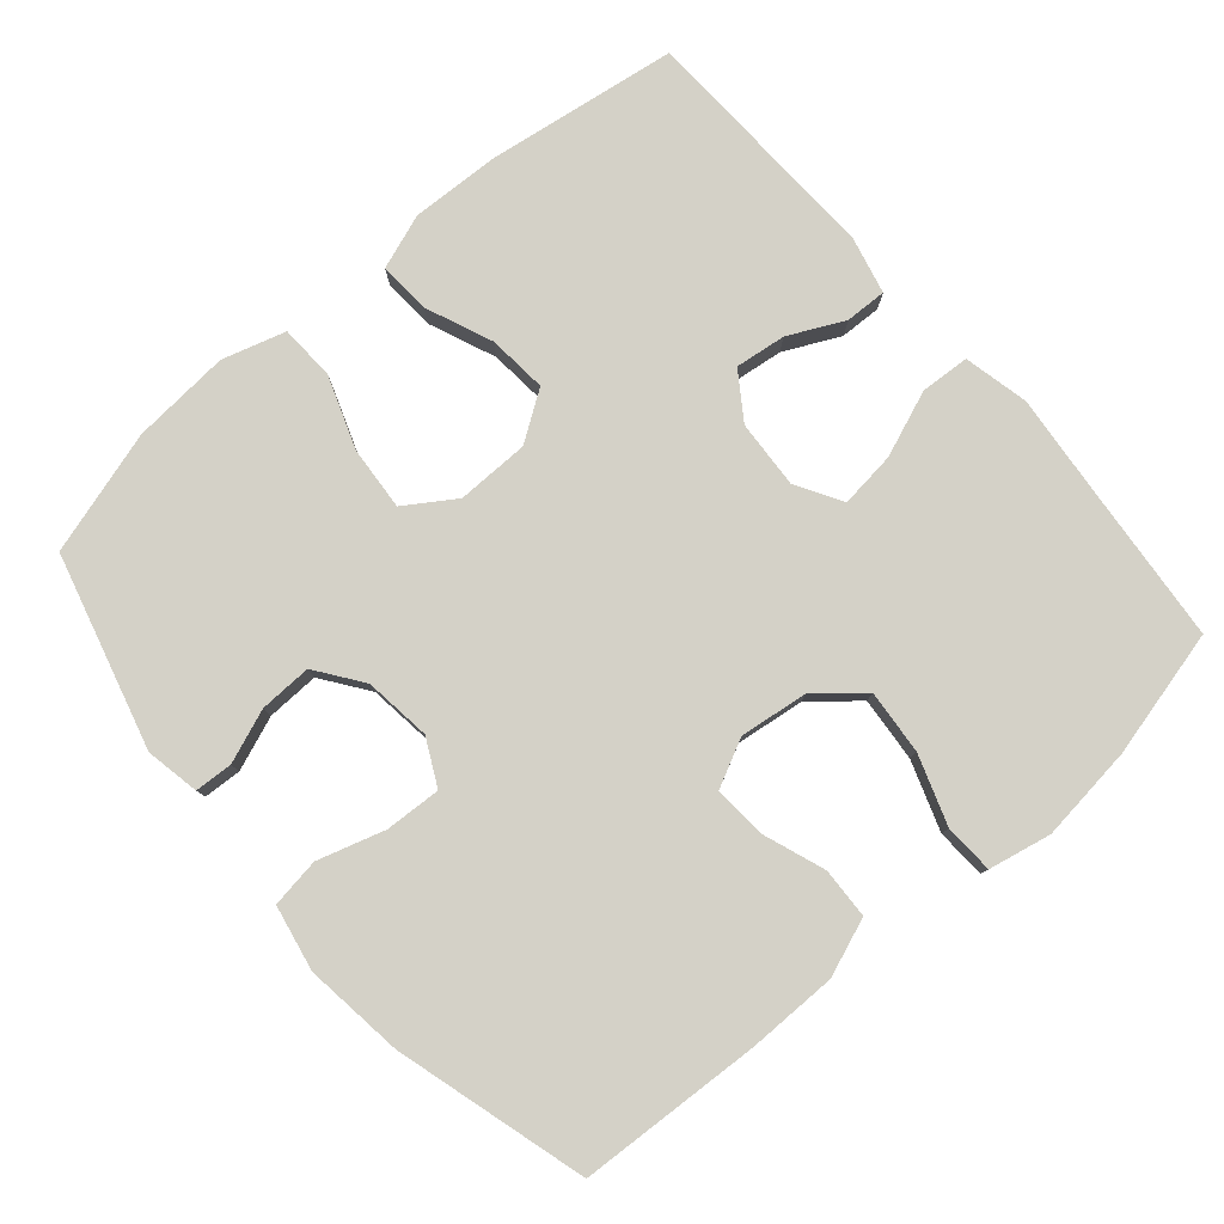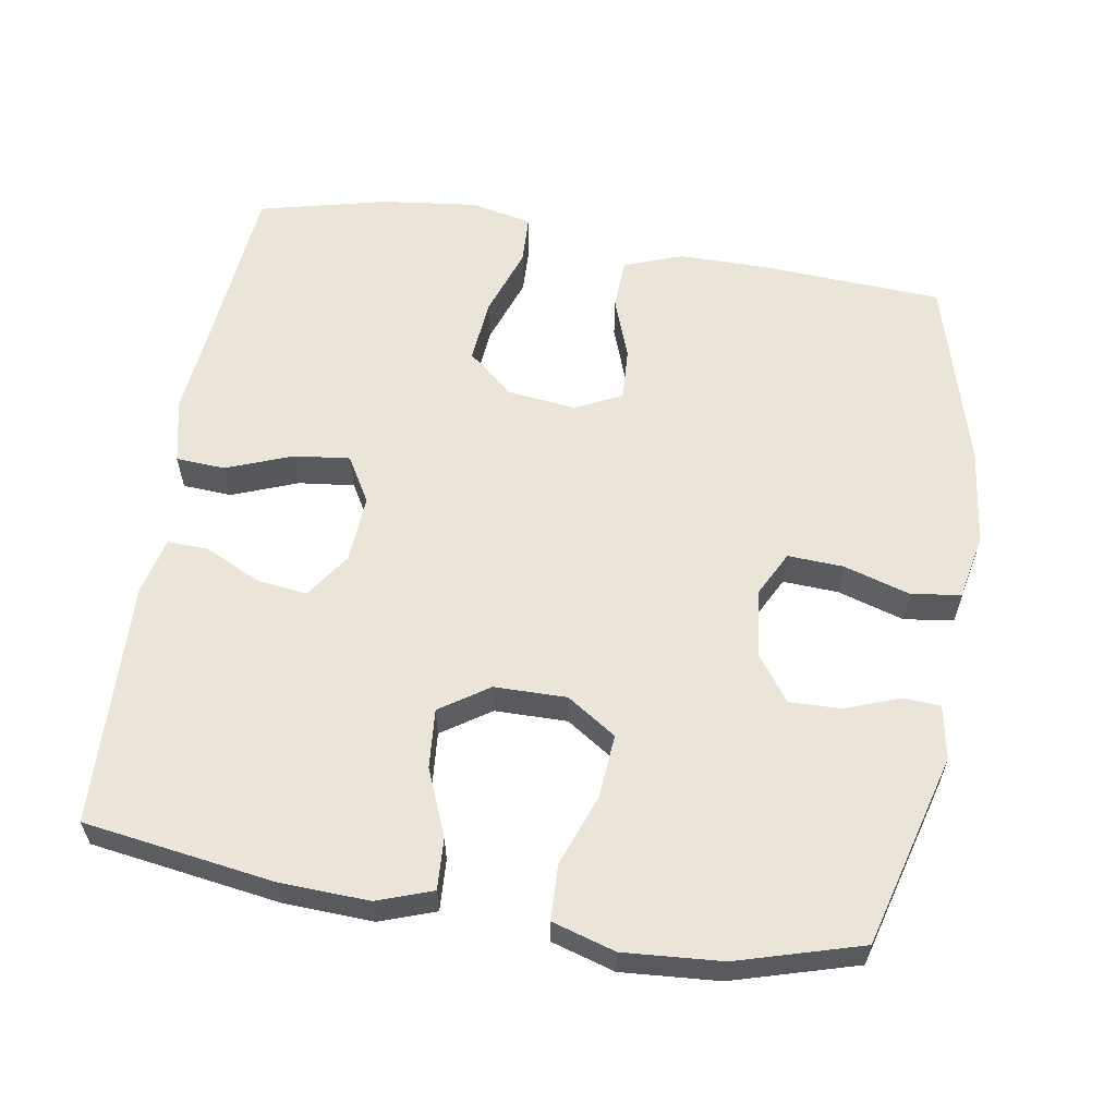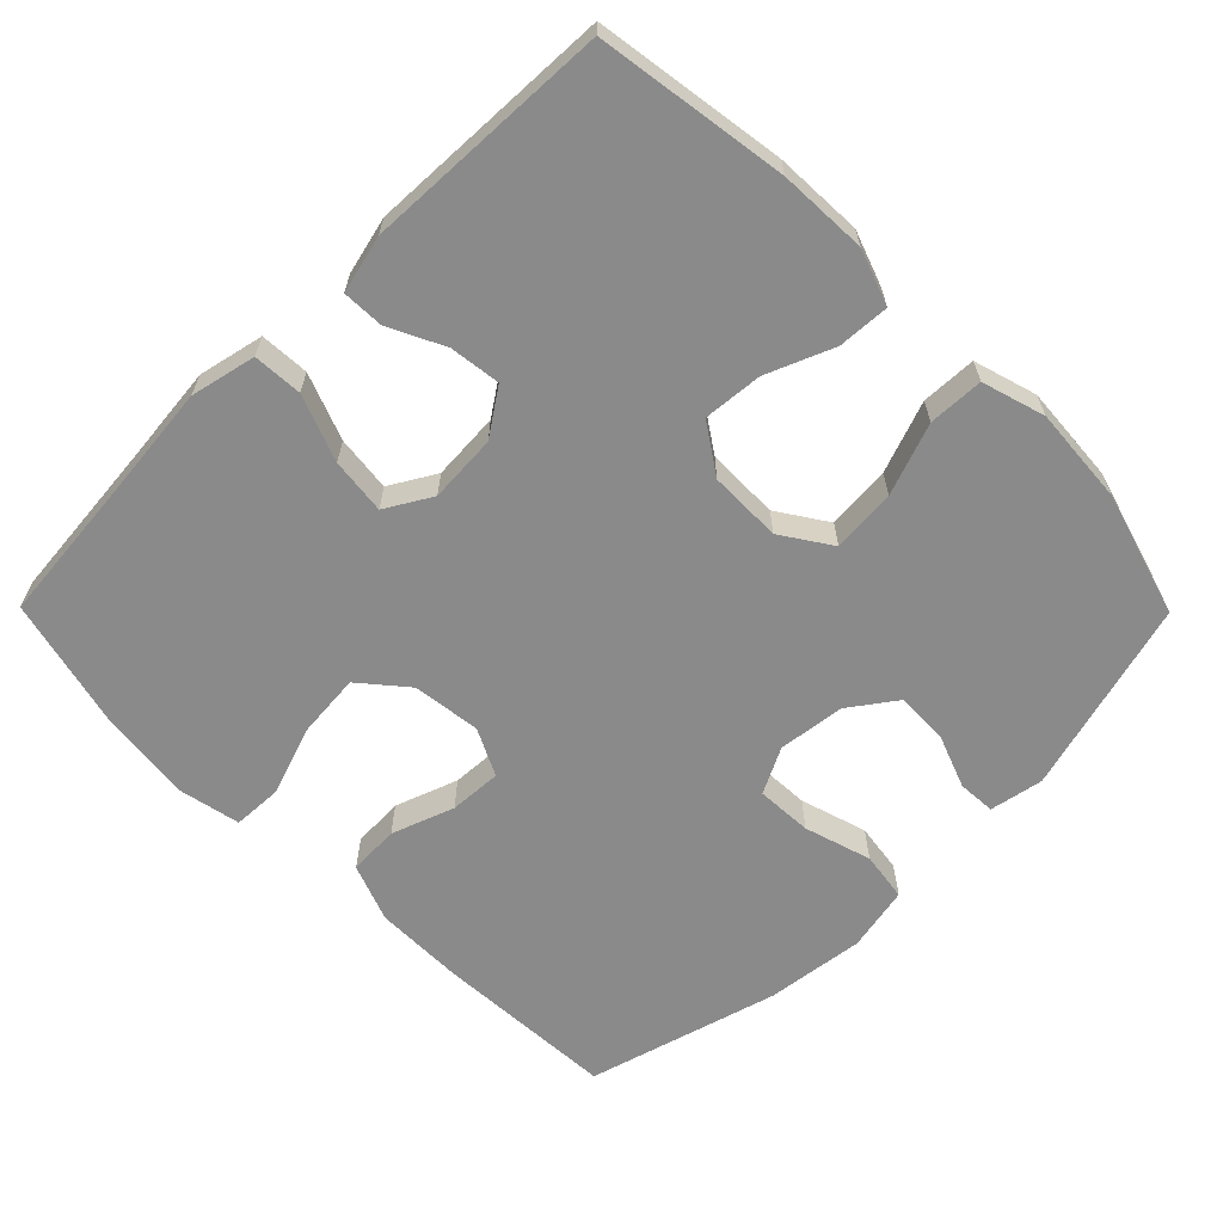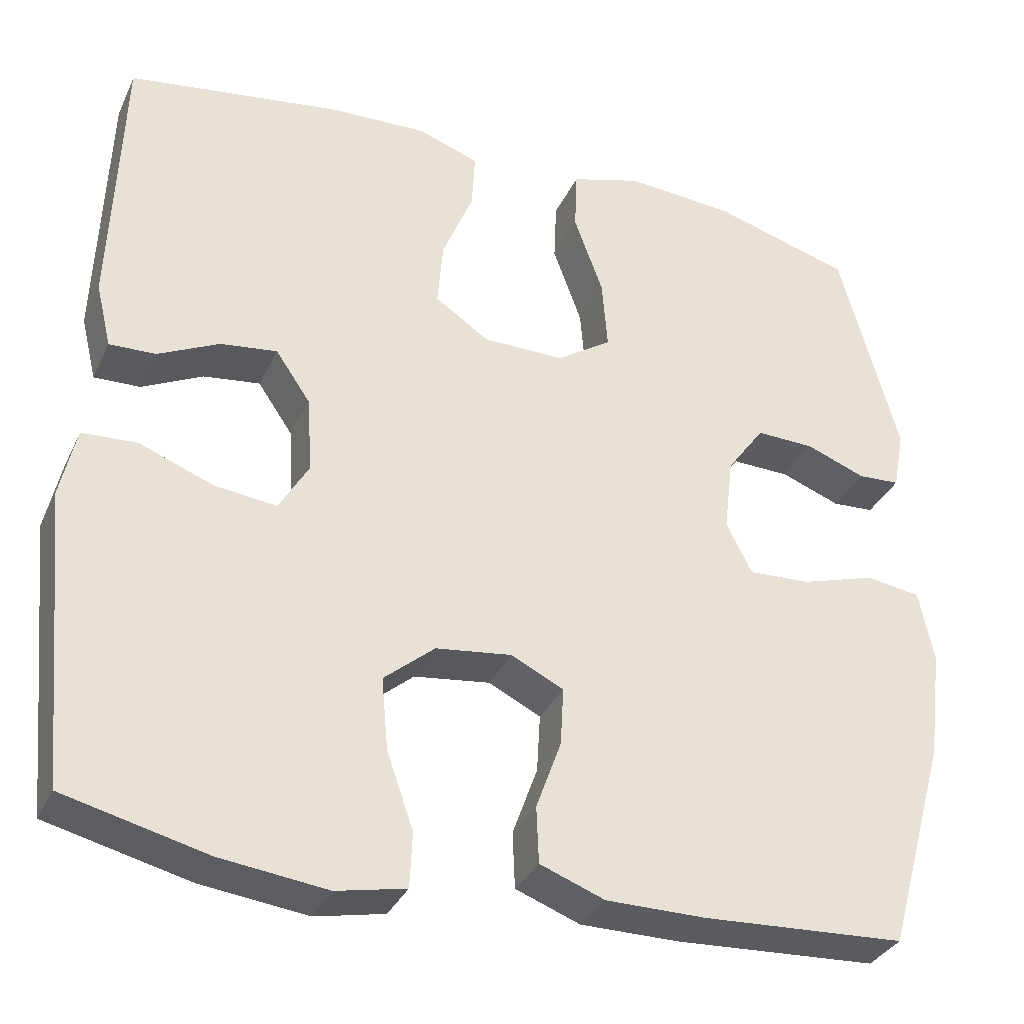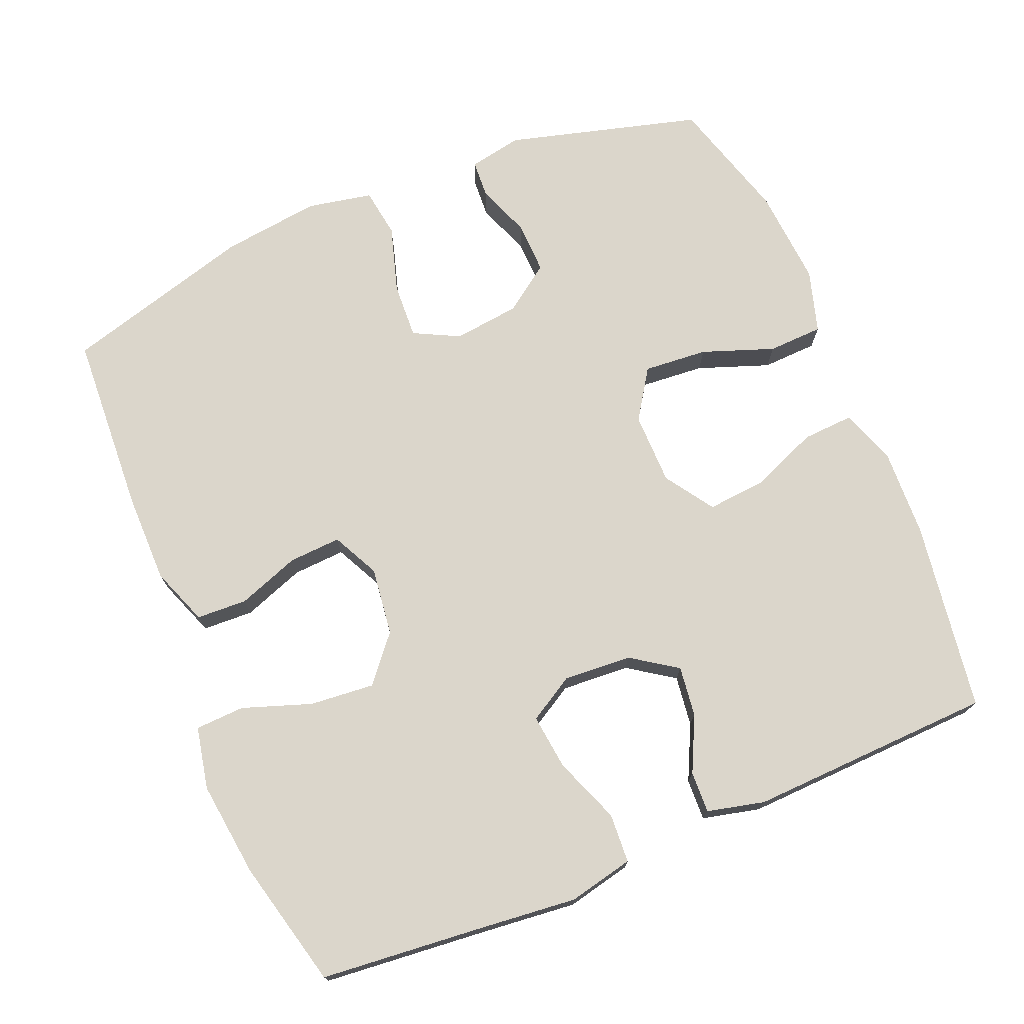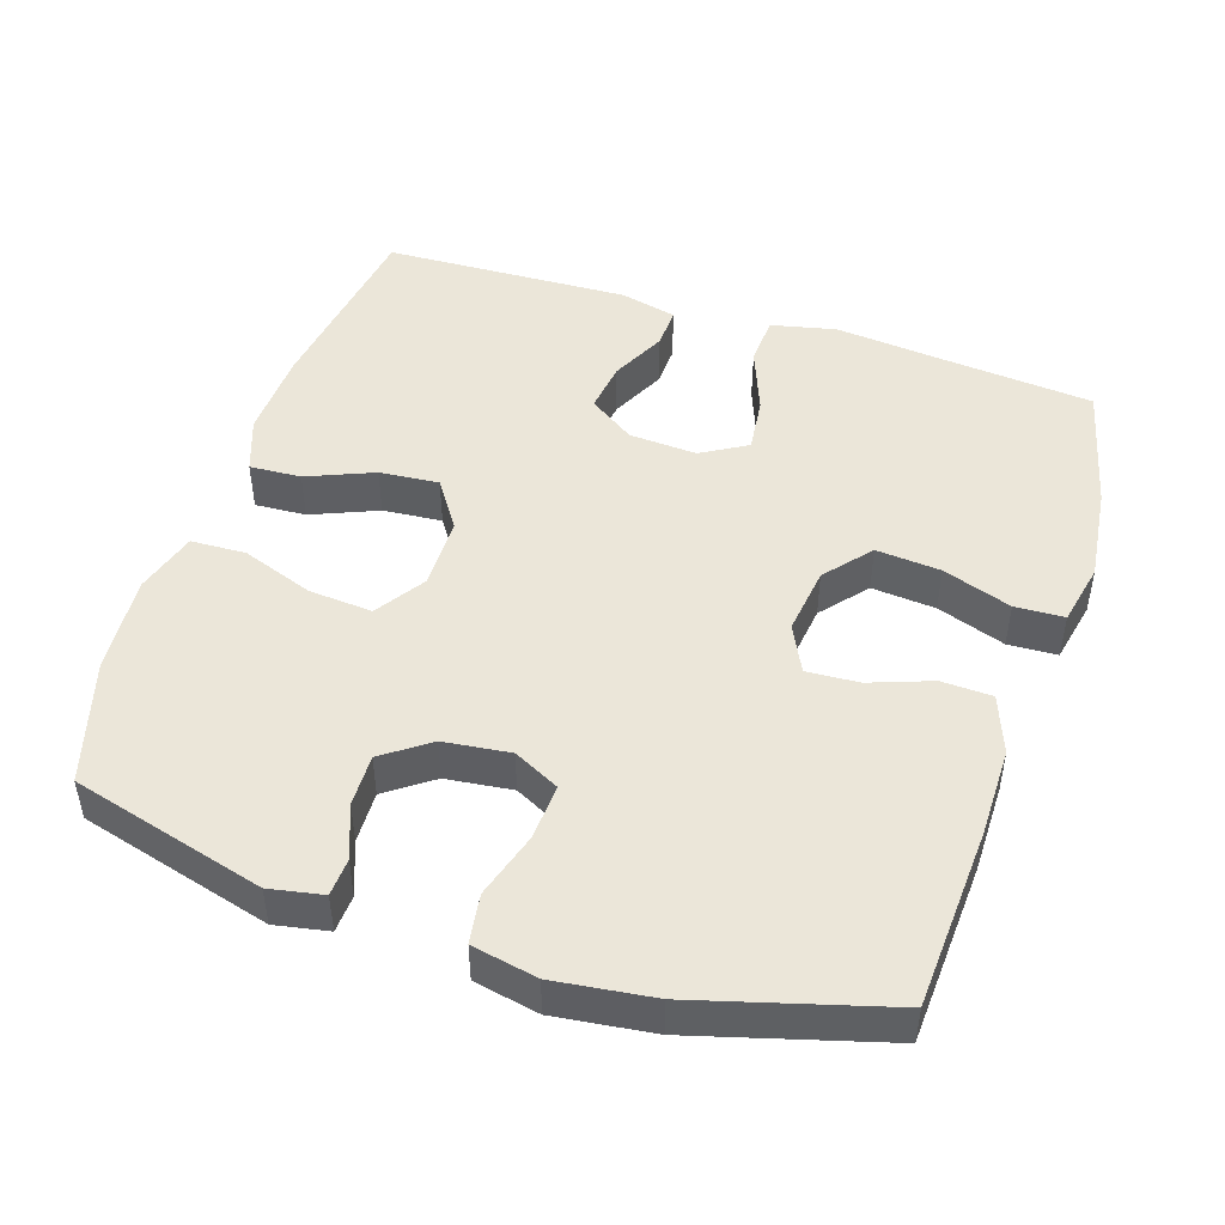
<metadata>
{"format":"obj","ext":"obj","renderer":"f3d","projection":"perspective","resolution":1024,"background":"white","views":[{"elev":79.8,"azim":139.2,"up":"+Y"},{"elev":59.6,"azim":9.4,"up":"+Y"},{"elev":-63.6,"azim":-45.3,"up":"+Y"},{"elev":-33.6,"azim":-22.3,"up":"+Z"},{"elev":73.5,"azim":-112.6,"up":"+Y"},{"elev":47.7,"azim":108.0,"up":"+Y"}]}
</metadata>
<code>
v 0.5 0.07 0.5
v 0.573 0.07 0.233
v 0.559 0.07 0.159
v 0.507 0.07 0.156
v 0.433 0.07 0.184
v 0.361 0.07 0.186
v 0.315 0.07 0.122
v 0.304 0.07 0.03
v 0.336 0.07 -0.033
v 0.413 0.07 -0.029
v 0.505 0.07 -0.001
v 0.573 0.07 -0.011
v 0.591 0.07 -0.101
v 0.574 0.07 -0.237
v 0.5 0.07 -0.5
v 0.249 0.07 -0.514
v 0.126 0.07 -0.514
v 0.046 0.07 -0.484
v 0.043 0.07 -0.414
v 0.074 0.07 -0.328
v 0.078 0.07 -0.256
v 0.013 0.07 -0.224
v -0.081 0.07 -0.236
v -0.144 0.07 -0.289
v -0.136 0.07 -0.378
v -0.103 0.07 -0.473
v -0.106 0.07 -0.541
v -0.192 0.07 -0.559
v -0.324 0.07 -0.543
v -0.5 0.07 -0.5
v -0.521 0.07 -0.277
v -0.535 0.07 -0.14
v -0.515 0.07 -0.05
v -0.447 0.07 -0.046
v -0.356 0.07 -0.081
v -0.279 0.07 -0.09
v -0.242 0.07 -0.027
v -0.248 0.07 0.067
v -0.291 0.07 0.13
v -0.361 0.07 0.121
v -0.437 0.07 0.084
v -0.494 0.07 0.082
v -0.513 0.07 0.161
v -0.5 0.07 0.5
v -0.237 0.07 0.539
v -0.115 0.07 0.544
v -0.039 0.07 0.517
v -0.043 0.07 0.446
v -0.081 0.07 0.354
v -0.088 0.07 0.272
v -0.021 0.07 0.227
v 0.079 0.07 0.226
v 0.147 0.07 0.271
v 0.14 0.07 0.359
v 0.104 0.07 0.458
v 0.107 0.07 0.534
v 0.194 0.07 0.56
v 0.329 0.07 0.55
v 0.5 0 0.5
v 0.573 0 0.233
v 0.559 0 0.159
v 0.507 0 0.156
v 0.433 0 0.184
v 0.361 0 0.186
v 0.315 0 0.122
v 0.304 0 0.03
v 0.336 0 -0.033
v 0.413 0 -0.029
v 0.505 0 -0.001
v 0.573 0 -0.011
v 0.591 0 -0.101
v 0.574 0 -0.237
v 0.5 0 -0.5
v 0.249 0 -0.514
v 0.126 0 -0.514
v 0.046 0 -0.484
v 0.043 0 -0.414
v 0.074 0 -0.328
v 0.078 0 -0.256
v 0.013 0 -0.224
v -0.081 0 -0.236
v -0.144 0 -0.289
v -0.136 0 -0.378
v -0.103 0 -0.473
v -0.106 0 -0.541
v -0.192 0 -0.559
v -0.324 0 -0.543
v -0.5 0 -0.5
v -0.521 0 -0.277
v -0.535 0 -0.14
v -0.515 0 -0.05
v -0.447 0 -0.046
v -0.356 0 -0.081
v -0.279 0 -0.09
v -0.242 0 -0.027
v -0.248 0 0.067
v -0.291 0 0.13
v -0.361 0 0.121
v -0.437 0 0.084
v -0.494 0 0.082
v -0.513 0 0.161
v -0.5 0 0.5
v -0.237 0 0.539
v -0.115 0 0.544
v -0.039 0 0.517
v -0.043 0 0.446
v -0.081 0 0.354
v -0.088 0 0.272
v -0.021 0 0.227
v 0.079 0 0.226
v 0.147 0 0.271
v 0.14 0 0.359
v 0.104 0 0.458
v 0.107 0 0.534
v 0.194 0 0.56
v 0.329 0 0.55
f 3 4 5
f 2 3 5
f 1 2 5
f 58 1 5
f 57 58 5
f 56 57 5
f 55 56 5
f 54 55 5
f 53 54 5 6
f 52 53 6 7
f 51 52 7 8
f 47 48 49
f 46 47 49
f 45 46 49
f 44 45 49
f 43 44 49
f 42 43 49
f 41 42 49
f 40 41 49
f 39 40 49 50
f 38 39 50 51
f 33 34 35
f 32 33 35
f 31 32 35
f 31 35 36
f 30 31 36
f 29 30 36
f 28 29 36
f 27 28 36
f 26 27 36
f 25 26 36
f 24 25 36 37
f 18 19 20
f 17 18 20
f 16 17 20
f 15 16 20
f 14 15 20
f 13 14 20
f 12 13 20
f 11 12 20
f 10 11 20
f 9 10 20 21
f 8 9 21 22
f 37 38 51
f 24 37 51
f 23 24 51
f 8 22 23 51
f 63 62 61
f 63 61 60
f 63 60 59
f 63 59 116
f 63 116 115
f 63 115 114
f 63 114 113
f 63 113 112
f 64 63 112 111
f 65 64 111 110
f 66 65 110 109
f 107 106 105
f 107 105 104
f 107 104 103
f 107 103 102
f 107 102 101
f 107 101 100
f 107 100 99
f 107 99 98
f 108 107 98 97
f 109 108 97 96
f 93 92 91
f 93 91 90
f 93 90 89
f 94 93 89
f 94 89 88
f 94 88 87
f 94 87 86
f 94 86 85
f 94 85 84
f 94 84 83
f 95 94 83 82
f 78 77 76
f 78 76 75
f 78 75 74
f 78 74 73
f 78 73 72
f 78 72 71
f 78 71 70
f 78 70 69
f 78 69 68
f 79 78 68 67
f 80 79 67 66
f 109 96 95
f 109 95 82
f 109 82 81
f 109 81 80 66
f 1 59 60 2
f 2 60 61 3
f 3 61 62 4
f 4 62 63 5
f 5 63 64 6
f 6 64 65 7
f 7 65 66 8
f 8 66 67 9
f 9 67 68 10
f 10 68 69 11
f 11 69 70 12
f 12 70 71 13
f 13 71 72 14
f 14 72 73 15
f 15 73 74 16
f 16 74 75 17
f 17 75 76 18
f 18 76 77 19
f 19 77 78 20
f 20 78 79 21
f 21 79 80 22
f 22 80 81 23
f 23 81 82 24
f 24 82 83 25
f 25 83 84 26
f 26 84 85 27
f 27 85 86 28
f 28 86 87 29
f 29 87 88 30
f 30 88 89 31
f 31 89 90 32
f 32 90 91 33
f 33 91 92 34
f 34 92 93 35
f 35 93 94 36
f 36 94 95 37
f 37 95 96 38
f 38 96 97 39
f 39 97 98 40
f 40 98 99 41
f 41 99 100 42
f 42 100 101 43
f 43 101 102 44
f 44 102 103 45
f 45 103 104 46
f 46 104 105 47
f 47 105 106 48
f 48 106 107 49
f 49 107 108 50
f 50 108 109 51
f 51 109 110 52
f 52 110 111 53
f 53 111 112 54
f 54 112 113 55
f 55 113 114 56
f 56 114 115 57
f 57 115 116 58
f 58 116 59 1

</code>
